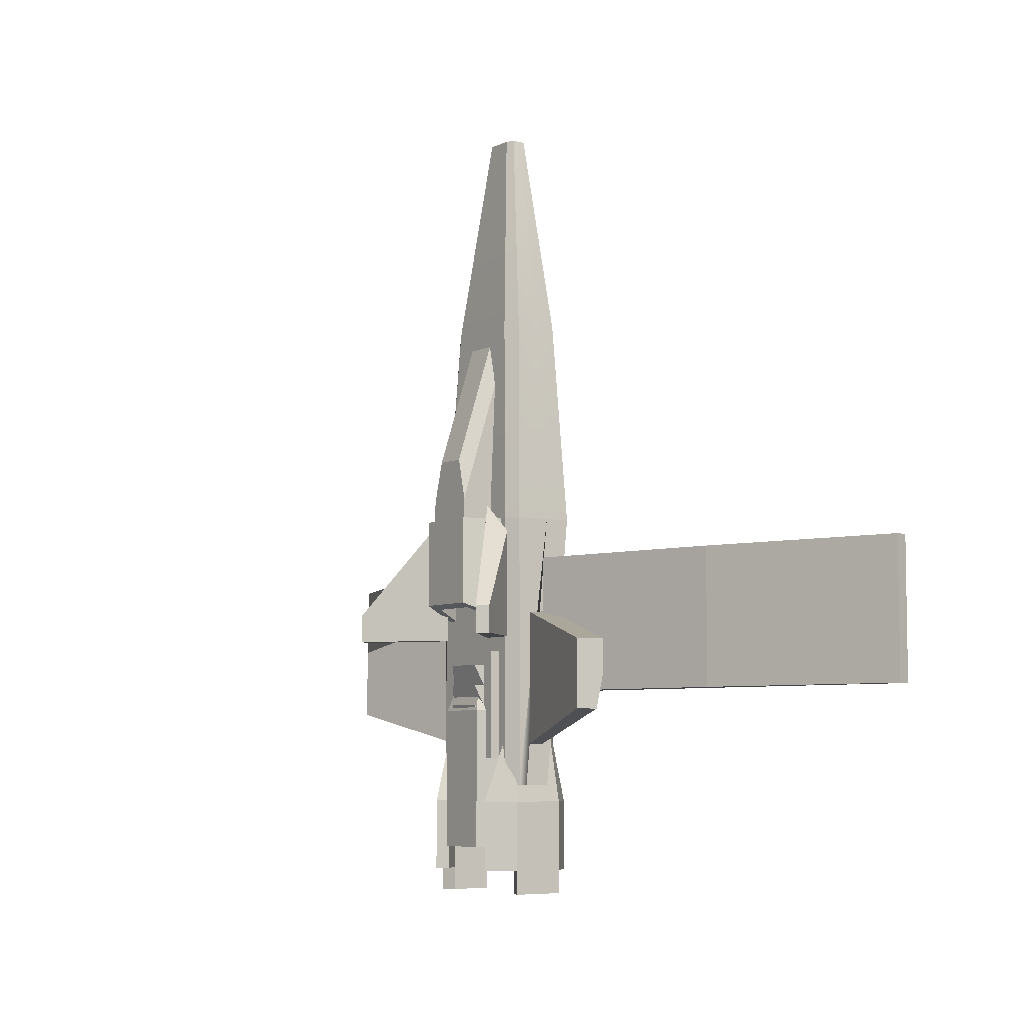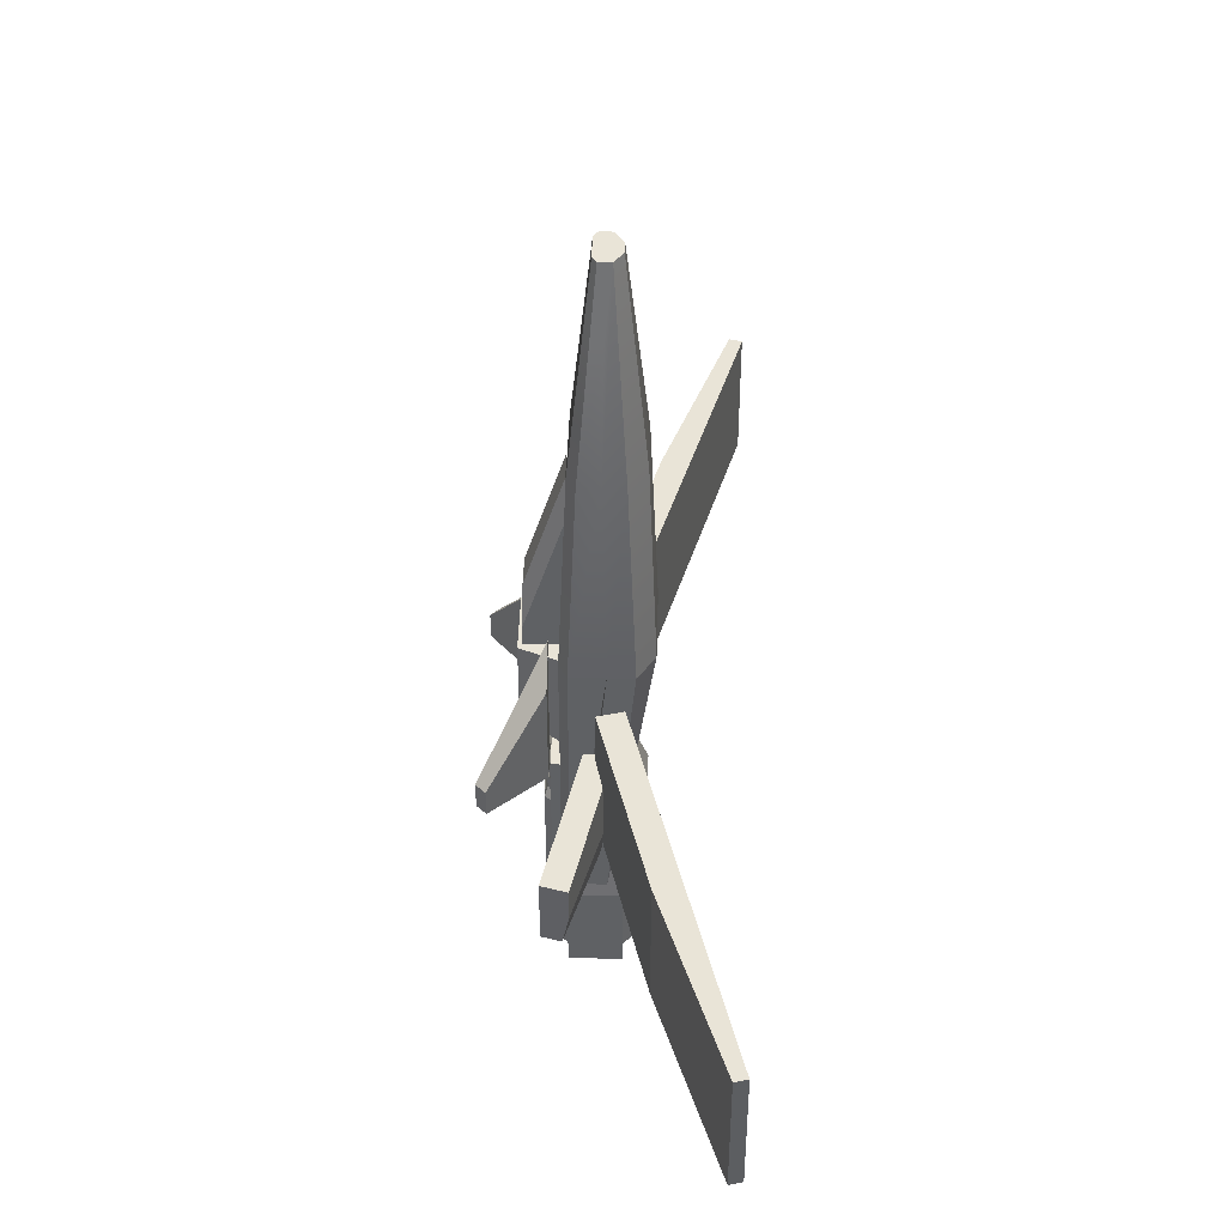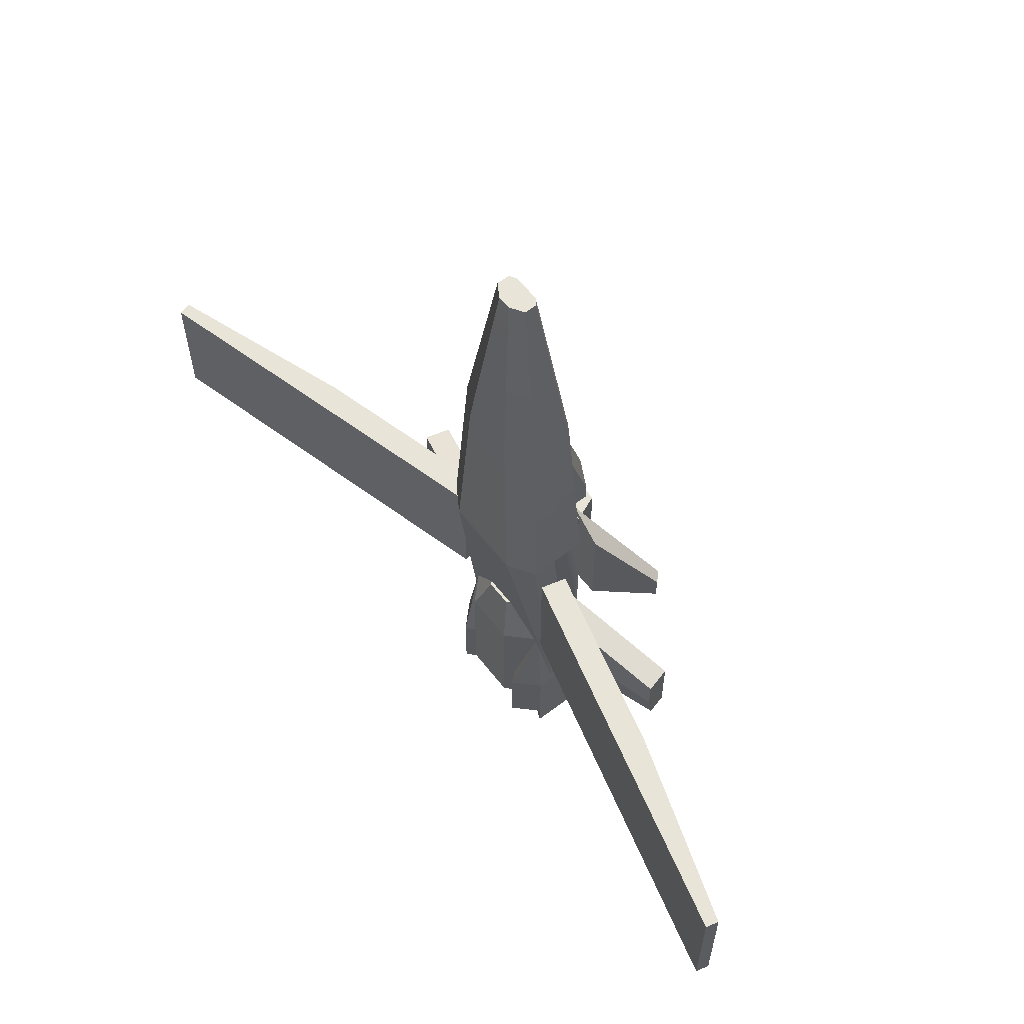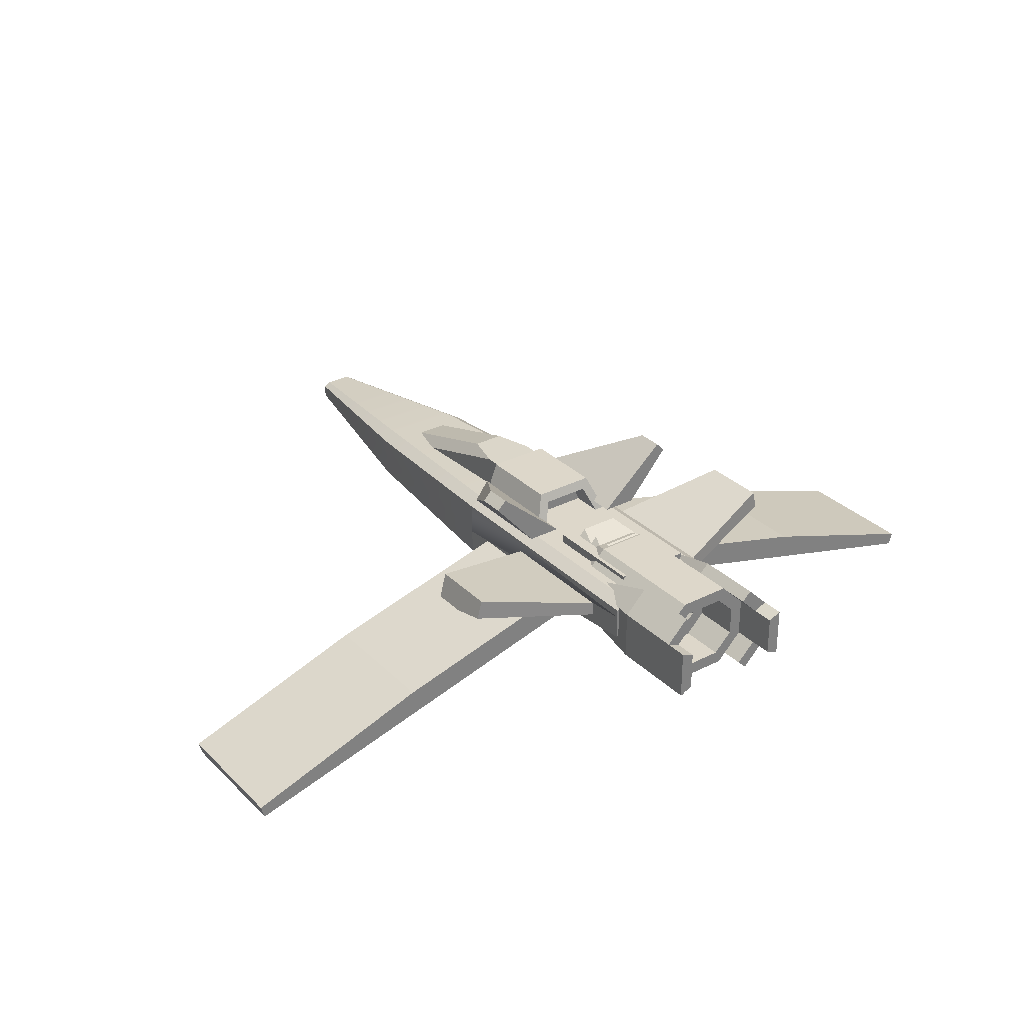
<metadata>
{"format":"obj","ext":"obj","renderer":"f3d","projection":"perspective","resolution":1024,"background":"white","views":[{"elev":-6.2,"azim":-124.7,"up":"+Z"},{"elev":43.5,"azim":-88.4,"up":"+Z"},{"elev":60.5,"azim":52.1,"up":"+Z"},{"elev":30.9,"azim":143.8,"up":"+Y"}]}
</metadata>
<code>
o engine_ship-01
v -0.6393 2.4 -1.4
v -0.6393 2.6 -3
v -0.6393 2.4 -3
v -0.6393 2.6 -1.4
v 0.5607 2.6 -1.4
v 0.5607 2.4 -3
v 0.5607 2.6 -3
v 0.5607 2.4 -1.4
v 0.3607 2.6 -2.8
v -0.4393 2.6 -2.8
v -0.4393 2.6 -2.5
v -0.4393 2.6 -2.2
v -0.4393 2.6 -1.9
v 0.3607 2.6 -1.6
v 0.3607 2.6 -2.5
v 0.3607 2.6 -2.2
v 0.3607 2.6 -1.9
v -0.4393 2.6 -1.6
v 1 2.334 -3.4
v 0.8 2.46 -3.4
v -0.8 2.46 -3.4
v -1 2.334 -3.4
v 1 2.208 -3.4
v -1 2.208 -3.4
v -0.4 1.866 -2.96
v -0.4 2.134 -2.96
v -0.2343 1.7 -2.96
v -0.2343 2.3 -2.96
v 0.2343 1.7 -2.96
v 0.2343 2.3 -2.96
v 0.4 1.866 -2.96
v 0.4 2.134 -2.96
v -0.4 1.3 -4.32
v -0.4 1.3 -2.28
v -0.5172 1.417 -4.32
v -0.5172 1.417 -3.64
v -0.8 1.7 -2.28
v 0.4 1.3 -4.32
v 0.4 1.3 -2.28
v -0.6 1.9 -1.6
v -0.6 2.1 -1.6
v -0.8 2.3 -2.28
v -0.2 2.5 -1.6
v -0.2 1.5 -1.6
v 0.2 2.5 -1.6
v 0.2 1.5 -1.6
v 0.6 2.1 -1.6
v 0.6 1.9 -1.6
v 0.3172 1.5 -4.32
v -0.3172 1.5 -4.32
v 0.3172 1.5 -3.64
v -0.3172 1.5 -3.64
v 0.8 1.7 -2.28
v 0.8 2.3 -2.28
v -0.4 2.7 -2.28
v -0.5172 2.583 -3.64
v -0.4 2.7 -4.32
v -0.5172 2.583 -4.32
v -0.6 2.217 -4.32
v -0.3172 2.5 -4.32
v -0.6 2.217 -3.64
v -0.3172 2.5 -3.64
v -0.6 1.783 -3.64
v -0.6 1.783 -4.32
v 0.3172 2.5 -4.32
v 0.3172 2.5 -3.64
v 0.6 2.217 -4.32
v 0.6 2.217 -3.64
v 0.6 1.783 -4.32
v 0.6 1.783 -3.64
v 0.5172 2.583 -3.64
v 0.4 2.7 -2.28
v 0.5172 2.583 -4.32
v 0.4 2.7 -4.32
v 0.5172 1.417 -3.64
v 0.5172 1.417 -4.32
v -0.8 2.3 -4.32
v -0.8 1.7 -4.32
v 0.8 1.7 -4.32
v 0.8 2.3 -4.32
v 1 1.83 -3.4
v -1 1.83 -3.4
v 0.6586 2.724 -3.64
v 0.5172 2.583 -4.66
v 0.8 2.3 -4.66
v 1 2.383 -5
v 0.8 2.3 -5
v 1 2.383 -4.66
v 1 2.383 -3.64
v -1 2.383 -4.66
v -0.6586 2.724 -4.66
v -0.8 2.3 -4.66
v -0.5172 2.583 -4.66
v 1 1.617 -4.66
v 1 1.617 -5
v 1 1.617 -3.64
v -0.6586 2.724 -3.64
v -1 2.383 -3.64
v -1 1.617 -5
v -1 2.383 -5
v -0.8 1.7 -5
v -0.8 2.3 -5
v 0.6586 1.276 -3.64
v -0.6586 1.276 -3.64
v -0.6586 1.276 -4.66
v -0.5172 1.417 -4.66
v 0.6586 1.276 -4.66
v 0.6586 2.724 -4.66
v 0.5172 1.417 -4.66
v 0.8 1.7 -4.66
v 0.8 1.7 -5
v -1 1.617 -3.64
v -1 1.617 -4.66
v -0.8 1.7 -4.66
v -0.4393 2.5 -2.8
v 0.3607 2.5 -1.6
v 0.3607 2.5 -2.8
v -0.4393 2.5 -1.6
v -0.2343 1.7 -3.64
v -0.4 1.866 -3.64
v -0.2343 2.3 -3.64
v 0.2343 2.3 -3.64
v -0.4 2.134 -3.64
v 0.4 1.866 -3.64
v 0.2343 1.7 -3.64
v 0.4 2.134 -3.64
v 0.2607 2.7 -1.9
v 0.2607 2.7 -1.6
v 0.2607 2.7 -2.2
v 0.2607 2.7 -2.5
v -0.3393 2.7 -1.6
v -0.3393 2.7 -2.5
v -0.3393 2.7 -2.2
v -0.3393 2.7 -1.9
f 1 2 3
f 2 1 4
f 5 6 7
f 6 5 8
f 5 1 8
f 1 5 4
f 1 6 8
f 6 1 3
f 2 6 3
f 6 2 7
f 7 9 5
f 9 7 2
f 9 2 10
f 10 2 11
f 11 2 12
f 12 2 13
f 5 14 4
f 14 5 9
f 14 9 15
f 14 15 16
f 14 16 17
f 4 14 18
f 4 18 13
f 4 13 2
f 22 23 24
f 23 22 19
f 19 22 21
f 19 21 20
f 25 26 27
f 26 28 27
f 27 28 29
f 28 30 29
f 29 30 31
f 32 31 30
f 33 34 35
f 35 34 36
f 37 36 34
f 33 38 34
f 39 34 38
f 40 41 37
f 42 37 41
f 41 40 43
f 40 44 43
f 43 44 45
f 44 46 45
f 45 46 47
f 48 47 46
f 49 50 51
f 52 51 50
f 48 53 47
f 54 47 53
f 42 41 55
f 43 55 41
f 37 34 40
f 44 40 34
f 34 39 44
f 46 44 39
f 56 57 58
f 42 55 56
f 57 56 55
f 59 60 61
f 62 61 60
f 63 64 61
f 59 61 64
f 60 65 62
f 66 62 65
f 65 67 66
f 68 66 67
f 69 70 67
f 68 67 70
f 69 49 70
f 51 70 49
f 54 71 72
f 71 73 72
f 74 72 73
f 74 57 72
f 55 72 57
f 38 75 39
f 53 39 75
f 76 75 38
f 46 39 48
f 53 48 39
f 77 64 78
f 78 64 35
f 35 64 33
f 33 49 38
f 76 69 79
f 49 69 76
f 38 49 76
f 50 49 33
f 64 50 33
f 64 77 59
f 77 58 59
f 58 57 59
f 59 57 60
f 60 57 65
f 57 74 65
f 74 73 65
f 65 73 67
f 67 73 79
f 67 79 69
f 80 79 73
f 72 55 45
f 43 45 55
f 45 47 72
f 54 72 47
f 50 64 52
f 63 52 64
f 24 81 82
f 81 24 23
f 71 54 83
f 84 85 73
f 80 73 85
f 86 87 88
f 85 88 87
f 83 54 89
f 90 91 92
f 93 92 91
f 94 95 96
f 96 95 89
f 89 95 88
f 86 88 95
f 93 91 58
f 58 91 56
f 97 56 91
f 91 90 97
f 98 97 90
f 99 100 101
f 102 101 100
f 53 96 54
f 89 54 96
f 96 53 103
f 104 105 36
f 36 105 35
f 106 35 105
f 107 94 103
f 96 103 94
f 84 73 108
f 108 73 83
f 71 83 73
f 84 108 85
f 88 85 108
f 109 110 107
f 94 107 110
f 110 109 79
f 76 79 109
f 111 95 110
f 94 110 95
f 92 93 77
f 58 77 93
f 107 103 109
f 109 103 76
f 75 76 103
f 111 87 95
f 86 95 87
f 36 37 104
f 98 42 97
f 104 37 112
f 113 112 99
f 99 112 100
f 100 112 90
f 98 90 112
f 88 108 89
f 83 89 108
f 97 42 56
f 114 101 78
f 78 101 77
f 77 101 92
f 102 92 101
f 37 42 112
f 98 112 42
f 102 100 92
f 90 92 100
f 106 114 35
f 78 35 114
f 110 79 111
f 111 79 87
f 87 79 85
f 80 85 79
f 99 101 113
f 114 113 101
f 113 114 105
f 106 105 114
f 113 105 112
f 104 112 105
f 103 53 75
f 115 116 117
f 116 115 118
f 18 116 118
f 116 18 14
f 11 115 10
f 115 11 118
f 118 11 12
f 118 12 13
f 118 13 18
f 117 15 9
f 15 117 116
f 15 116 16
f 16 116 17
f 17 116 14
f 9 115 117
f 115 9 10
f 119 120 27
f 25 27 120
f 121 122 28
f 30 28 122
f 25 120 26
f 123 26 120
f 124 125 31
f 29 31 125
f 123 121 26
f 28 26 121
f 124 31 126
f 32 126 31
f 125 119 29
f 27 29 119
f 122 126 30
f 32 30 126
f 61 120 63
f 63 120 52
f 120 119 52
f 119 125 52
f 52 125 51
f 125 124 51
f 51 124 70
f 126 70 124
f 120 61 123
f 61 62 123
f 123 62 121
f 121 62 122
f 62 66 122
f 122 66 126
f 126 66 70
f 68 70 66
f 129 16 15
f 130 15 9
f 16 17 127
f 17 14 128
f 13 128 17
f 131 13 128
f 11 132 10
f 12 133 11
f 12 134 13
f 13 131 18
f 129 11 133
f 15 129 11
f 127 12 134
f 16 127 12
f 130 10 132
f 9 130 10
o cockpit_ship-01.001
v -0.4 2.94 0.3077
v 0.4 2.4 0.3
v -0.4 2.4 0.3
v 0.4 2.94 0.3077
v 0.4 2.931 0.9076
v 0.24 2.923 1.508
v -0.24 2.923 1.508
v -0.4 2.931 0.9076
v 0.24 2.357 3.3
v 0.4 2.366 2.7
v -0.24 2.357 3.3
v -0.4 2.366 2.7
f 135 136 137
f 136 135 138
f 135 139 138
f 139 135 140
f 140 135 141
f 141 135 142
f 143 136 144
f 136 143 137
f 137 143 145
f 137 145 146
f 139 136 138
f 136 139 144
f 140 144 139
f 144 140 143
f 146 135 137
f 135 146 142
f 141 143 140
f 143 141 145
f 142 145 141
f 145 142 146
o right_wing_ship-01.002
v -0.9305 2.128 -2.8
v -0.9823 1.934 -2.8
v -2.862 2.645 -2.3
v -2.94 2.355 -2.3
v -1.034 1.741 -1.8
v -2.966 2.259 -1.8
v -2.862 2.645 -1.8
v -0.9305 2.128 -1.8
v -4 1.2 -2
v -6.794 0.03717 -2
v -6.846 0.2304 -2
v -3.896 0.8136 -2
v -3.896 0.8136 -0
v -6.794 0.03717 -0
v -6.846 0.2304 -0
v -4 1.2 -0
v -0.9305 2.128 -0.8
v -2.862 2.645 -1.3
v -1.034 1.741 -0.8
v -2.966 2.259 -1.3
v -0.9987 1.59 0
v -1.102 1.976 0
v -1.102 1.976 -2
v -0.9987 1.59 -2
f 147 148 149
f 150 149 148
f 148 151 150
f 152 150 151
f 152 153 150
f 149 150 153
f 154 147 153
f 149 153 147
f 154 151 147
f 148 147 151
f 155 156 157
f 156 155 158
f 156 159 160
f 159 156 158
f 159 161 160
f 161 159 162
f 156 161 157
f 161 156 160
f 163 164 165
f 166 165 164
f 163 154 164
f 153 164 154
f 151 165 152
f 166 152 165
f 163 165 154
f 151 154 165
f 166 164 152
f 153 152 164
f 167 162 159
f 162 167 168
f 169 158 155
f 158 169 170
f 162 157 161
f 167 169 168
f 169 167 170
f 158 167 159
f 167 158 170
f 168 155 162
f 162 155 157
f 168 169 155
o hull_ship-01.006
v -1 1.83 0.6
v -1 2.334 -3.4
v 1 2.208 -3.4
v -1 2.208 -3.4
v -1.064 2.6 0.3733
v -1.738 3.378 -0.8
v -1.292 2.864 -1.2
v -1.738 3.378 -1.2
v -1.597 3.519 -1.2
v -1.066 3.06 -1.2
v -0.536 2.6 0.8
v -1.597 3.519 -0.8
v 1.064 2.6 0.3733
v 1.597 3.519 -0.8
v 0.536 2.6 0.8
v 1.738 3.378 -0.8
v 1.738 3.378 -1.2
v 1.597 3.519 -1.2
v 1.066 3.06 -1.2
v 1.292 2.864 -1.2
v 0.8 2.2 -1
v -0.8 2.2 0.6
v -0.8 2.2 -1
v 0.8 2.2 0.6
v 0.608 2.68 0.6
v -0.608 2.68 0.6
v -0.736 2.36 -0.936
v 0.5653 2.36 -0.936
v -0.5653 2.36 -0.936
v 0.736 2.36 -0.936
v 0.608 2.68 -0.104
v -0.608 2.68 -0.104
v 0.5653 2.36 -0.6777
v -0.5653 2.36 -0.6777
v -0.8 1.893 3.6
v -1 2.334 0.6
v -1 1.83 0.6
v -0.8 2.208 3.6
v 0.8 2.208 3.6
v 1 1.83 0.6
v 1 2.334 0.6
v 0.8 1.893 3.6
v 0.477 2.045 5.538
v 0.477 1.873 5.538
v 0.6 2.334 3.6
v 0.8 2.46 0.6
v -0.8 2.46 0.6
v -0.6 2.334 3.6
v 0.3416 2.13 5.538
v -0.3416 2.13 5.538
v -0.477 2.045 5.538
v -0.477 1.873 5.538
v 1 2.334 0.6
v -1 1.83 0.6
v 1 1.83 0.6
v -1 2.334 0.6
v 0.8 2.46 0.6
v -0.8 2.46 0.6
v 1 2.334 -3.4
v 0.8 2.46 -3.4
v -0.8 2.46 -3.4
v -1 2.334 -3.4
v 1 2.208 -3.4
v -1 2.208 -3.4
v -0.736 2.6 -1.2
v -1 2.6 -1.2
v -1.064 2.6 -1.2
v -0.6 2.6 -1.2
v -0.536 2.6 -1.2
v 1.064 2.6 -1.2
v 0.536 2.6 -1.2
v 1 2.6 -1.2
v 0.736 2.6 -1.2
v 0.6 2.6 -1.2
v 0.48 3 0.6
v -0.48 3 0.6
v -0.48 3 -0.68
v 0.48 3 -0.68
v -0.3687 2.851 -0.7394
v 0.3687 2.851 -0.7394
v 0.3687 2.851 -0.5794
v -0.3687 2.851 -0.5794
v 0.8 1.578 3.6
v 0.6 1.2 0.6
v 1 1.452 0.6
v 0.4 1.326 3.6
v 0.3 1.767 6.6
v 0.1 1.641 6.6
v -0.6 1.2 0.6
v -0.4 1.326 3.6
v -0.3 1.767 6.6
v -0.1 1.641 6.6
v -0.8 1.578 3.6
v -0.3 1.956 6.6
v -1 1.452 0.6
v 0.2 2.019 6.6
v -0.2 2.019 6.6
v 0.3 1.956 6.6
v 1 1.83 -3.4
v -1 1.83 -3.4
v -1 1.452 0.6
v 0.6 1.2 0.6
v -0.6 1.2 0.6
v 1 1.452 0.6
v 0.5653 2.36 -0.4194
v -0.5653 2.36 -0.4194
v 0.3687 2.851 -0.4194
v -0.3687 2.851 -0.4194
v 1 1.83 0.6
v 1 2.208 -3.4
v -1 2.208 -3.4
v 1 1.83 -3.4
v -1 1.83 -3.4
v -1 1.452 0.6
f 171 172 174
f 173 171 174
f 175 176 177
f 178 177 176
f 179 180 178
f 177 178 180
f 181 180 182
f 179 182 180
f 176 182 178
f 179 178 182
f 176 175 182
f 181 182 175
f 183 184 185
f 184 183 186
f 184 187 188
f 187 184 186
f 189 184 188
f 184 189 185
f 189 187 190
f 187 189 188
f 186 190 187
f 190 186 183
f 191 192 193
f 192 191 194
f 195 192 194
f 192 195 196
f 197 191 193
f 191 197 198
f 198 197 199
f 200 191 198
f 191 195 194
f 195 191 201
f 201 191 200
f 202 192 196
f 192 202 193
f 193 202 197
f 203 199 204
f 199 203 198
f 205 206 207
f 206 205 208
f 209 210 211
f 210 209 212
f 213 212 209
f 212 213 214
f 215 211 216
f 211 215 209
f 217 215 216
f 215 217 218
f 208 217 206
f 217 208 218
f 219 209 215
f 209 219 213
f 206 210 207
f 210 206 211
f 211 206 217
f 211 217 216
f 218 219 215
f 219 218 220
f 221 218 208
f 218 221 220
f 222 208 205
f 208 222 221
f 223 224 225
f 224 223 226
f 226 223 227
f 226 227 228
f 227 229 230
f 229 227 223
f 231 227 230
f 227 231 228
f 226 231 232
f 231 226 228
f 223 233 229
f 233 223 225
f 232 224 226
f 224 233 225
f 235 236 237
f 177 180 237
f 237 180 235
f 235 180 238
f 239 238 180
f 239 181 238
f 238 181 235
f 235 181 236
f 181 175 236
f 237 236 175
f 239 180 181
f 177 237 175
f 183 240 190
f 185 189 241
f 183 242 240
f 242 183 185
f 242 185 243
f 243 185 244
f 244 185 241
f 189 244 241
f 244 189 243
f 243 189 240
f 240 189 190
f 240 242 243
f 245 196 195
f 196 245 246
f 245 247 246
f 247 245 248
f 247 199 197
f 199 247 249
f 249 247 250
f 248 250 247
f 200 250 248
f 250 200 198
f 250 203 251
f 203 250 198
f 204 249 252
f 249 204 199
f 250 252 249
f 252 250 251
f 247 196 246
f 196 247 202
f 202 247 197
f 201 245 195
f 245 201 248
f 248 201 200
f 253 254 255
f 254 253 256
f 257 256 253
f 256 257 258
f 256 259 254
f 259 256 260
f 261 260 262
f 260 261 263
f 261 205 263
f 205 261 222
f 222 261 221
f 221 261 264
f 263 259 260
f 259 263 265
f 220 266 219
f 266 220 267
f 264 220 221
f 220 264 267
f 258 260 256
f 260 258 262
f 258 261 262
f 261 258 257
f 261 257 268
f 261 268 264
f 264 268 266
f 264 266 267
f 265 254 259
f 254 265 255
f 255 265 207
f 255 207 210
f 212 255 210
f 255 212 253
f 263 207 265
f 207 263 205
f 266 213 219
f 213 266 268
f 268 214 213
f 257 214 268
f 253 214 257
f 214 253 212
f 234 271 224
f 272 271 273
f 271 272 274
f 271 274 225
f 271 225 224
f 272 269 274
f 272 270 269
f 270 272 273
f 270 273 271
f 269 225 274
f 275 204 276
f 204 275 203
f 276 277 275
f 277 276 278
f 251 275 277
f 275 251 203
f 251 278 252
f 278 251 277
f 204 278 276
f 278 204 252
f 284 281 283
f 279 282 280
o left_wing_ship-01.003
v 1.034 1.741 -1.8
v 0.9305 2.128 -2.8
v 0.9823 1.934 -2.8
v 0.9305 2.128 -1.8
v 2.862 2.645 -1.8
v 2.862 2.645 -2.3
v 2.94 2.355 -2.3
v 2.966 2.259 -1.8
v 6.794 0.03717 -0
v 6.794 0.03717 -2
v 6.846 0.2304 -0
v 6.846 0.2304 -2
v 4 1.2 -2
v 4 1.2 -0
v 3.896 0.8136 -0
v 3.896 0.8136 -2
v 2.862 2.645 -1.3
v 2.966 2.259 -1.3
v 1.034 1.741 -0.8
v 0.9305 2.128 -0.8
v 0.9987 1.59 -2
v 0.9987 1.59 0
v 1.102 1.976 -2
v 1.102 1.976 0
f 285 286 287
f 286 285 288
f 286 289 290
f 289 286 288
f 289 291 290
f 291 289 292
f 285 291 292
f 291 285 287
f 287 290 291
f 290 287 286
f 293 294 295
f 296 295 294
f 298 299 295
f 293 295 299
f 300 294 299
f 293 299 294
f 300 297 294
f 296 294 297
f 301 292 289
f 292 301 302
f 303 288 285
f 288 303 304
f 303 292 302
f 292 303 285
f 288 301 289
f 301 288 304
f 301 303 302
f 303 301 304
f 305 300 306
f 299 306 300
f 305 306 307
f 308 307 306
f 297 295 296
f 305 307 300
f 297 300 307
f 308 306 298
f 299 298 306
f 307 298 297
f 297 298 295
f 307 308 298

</code>
